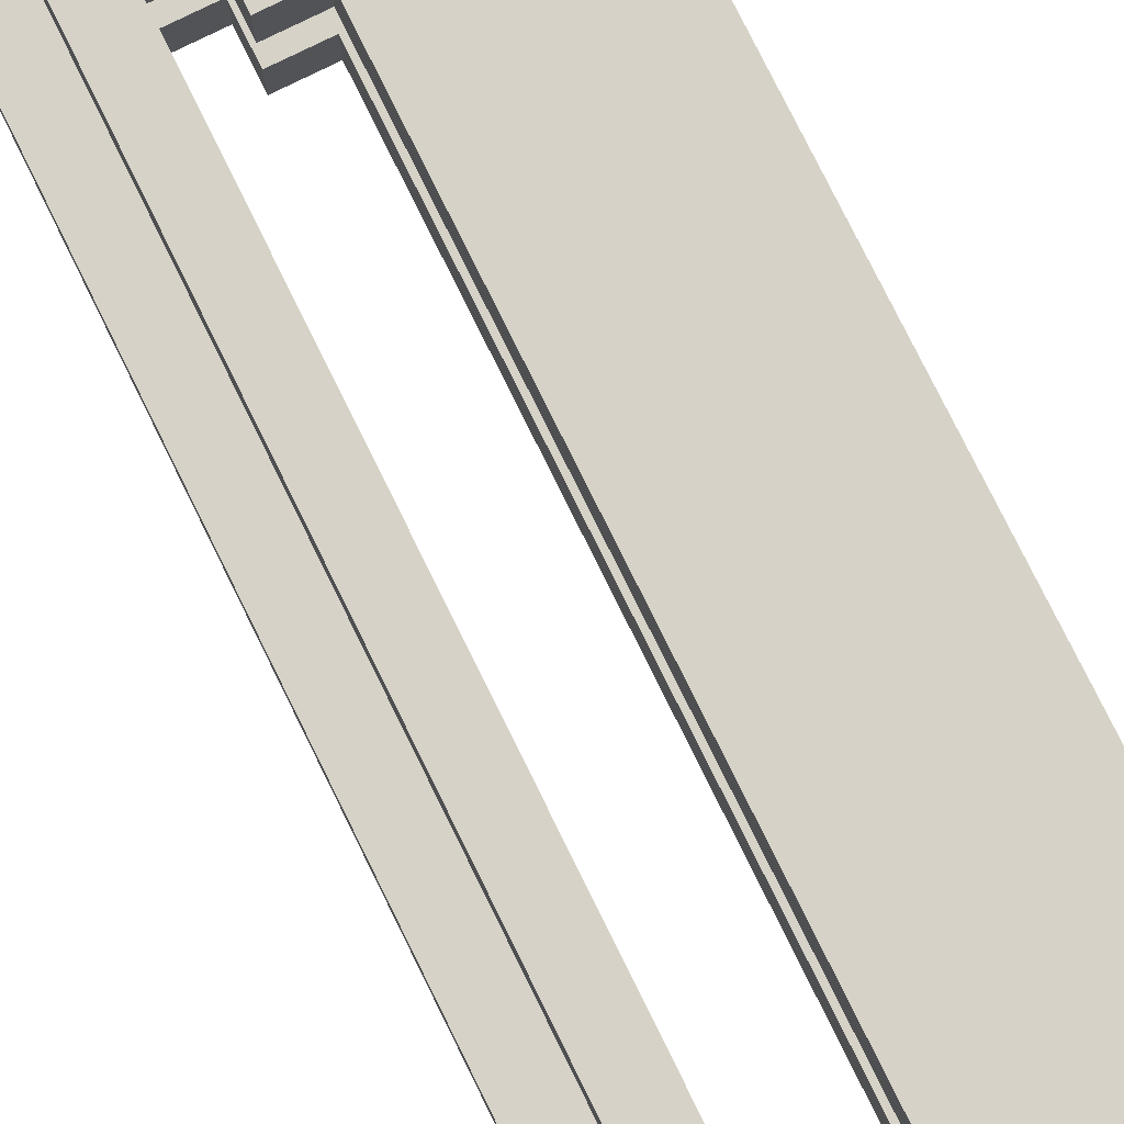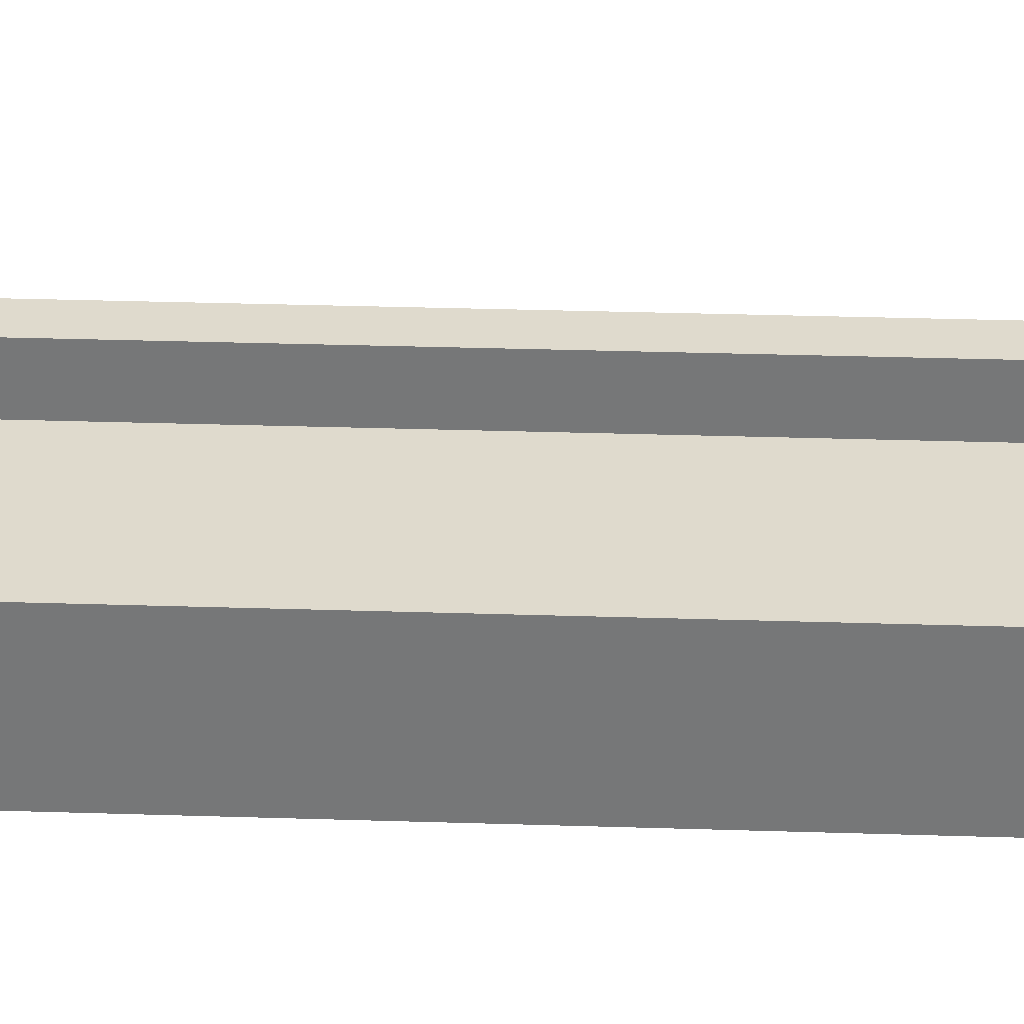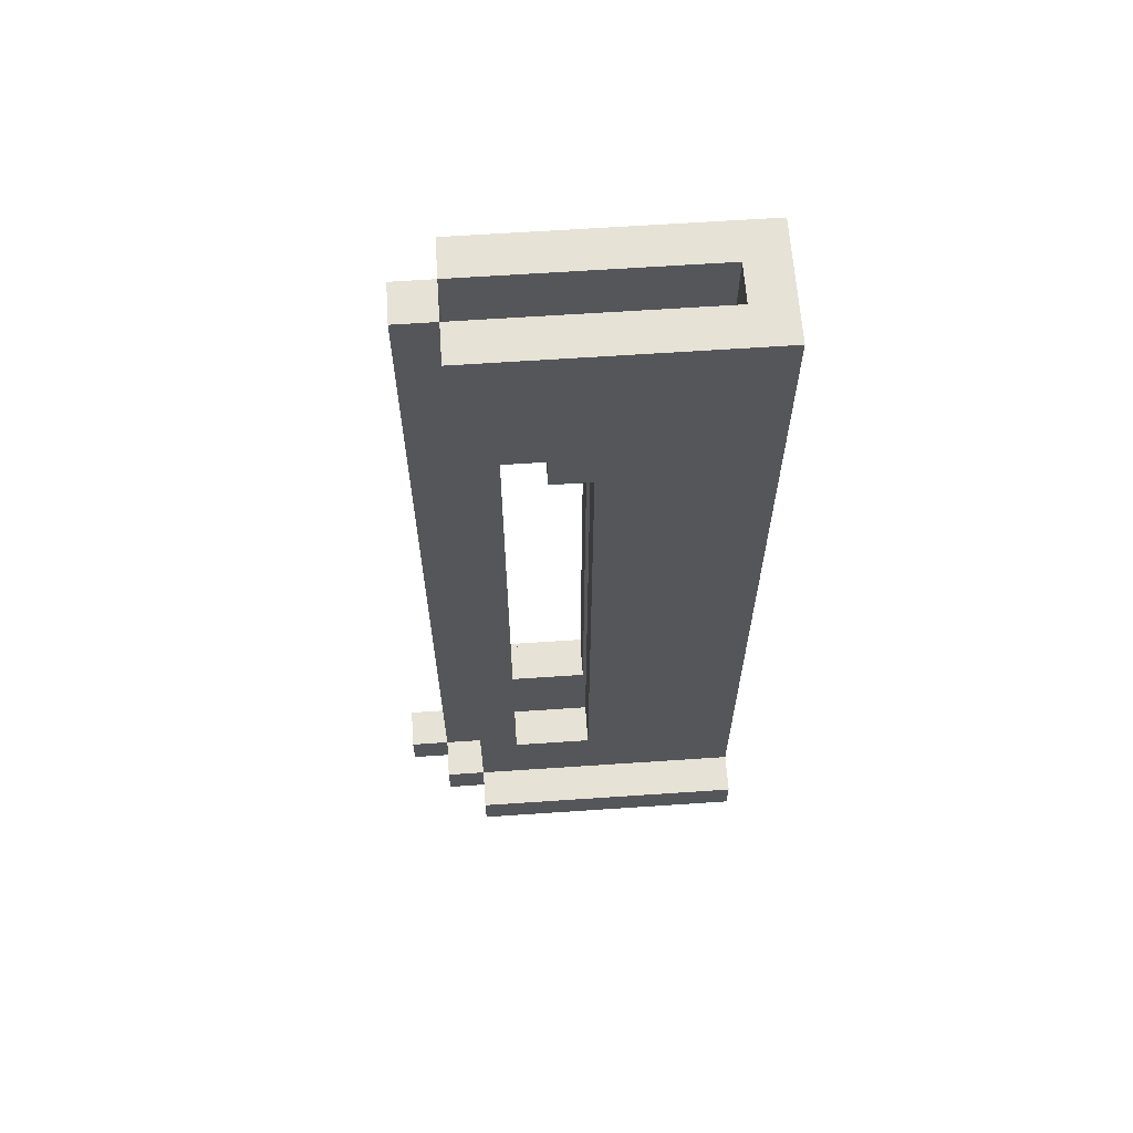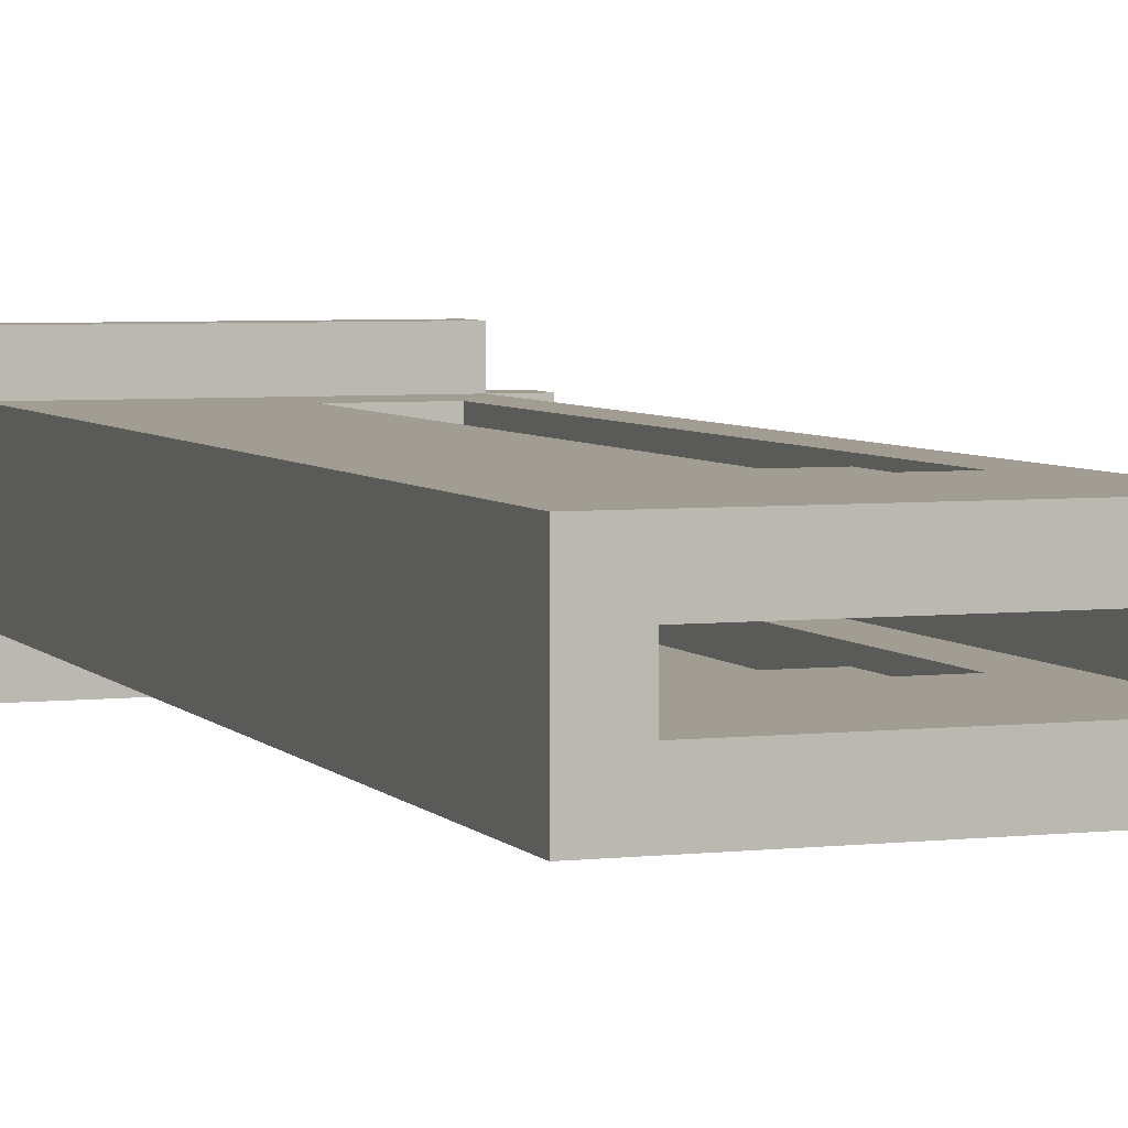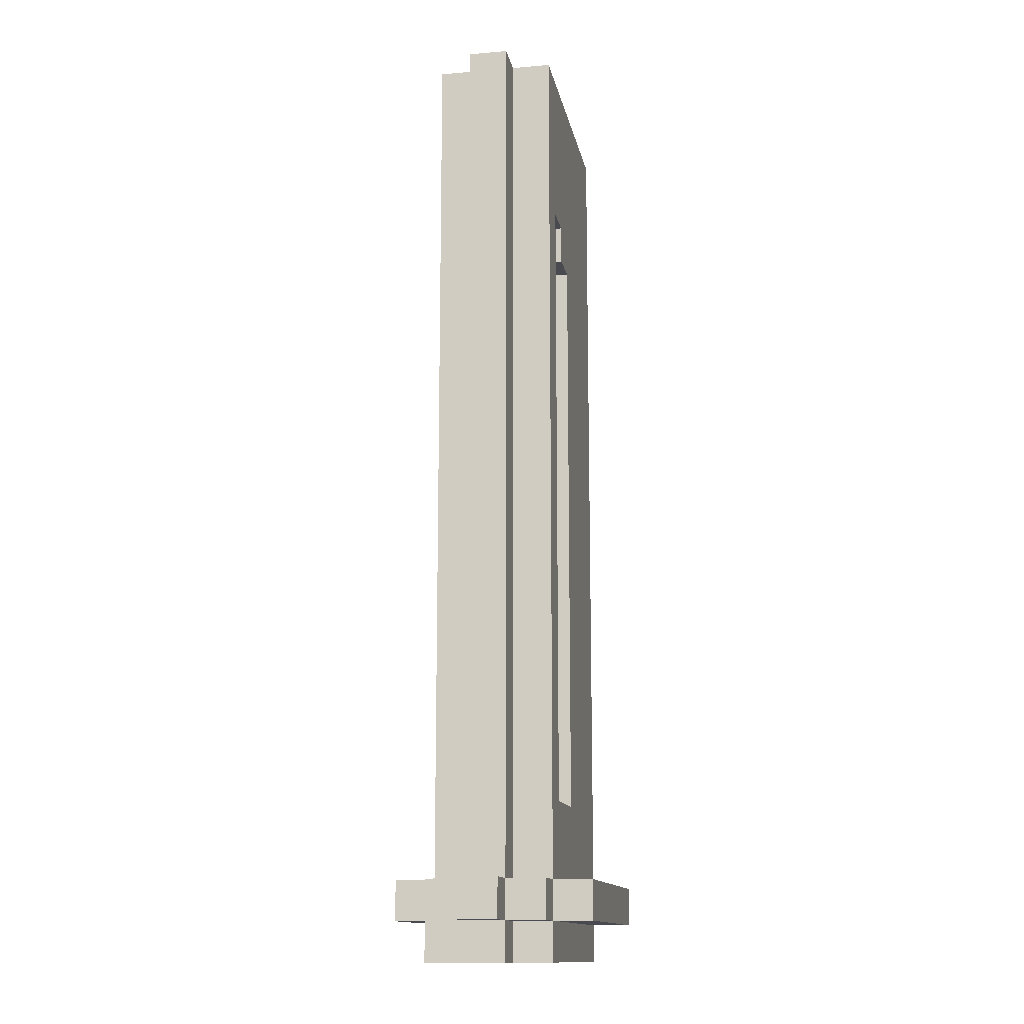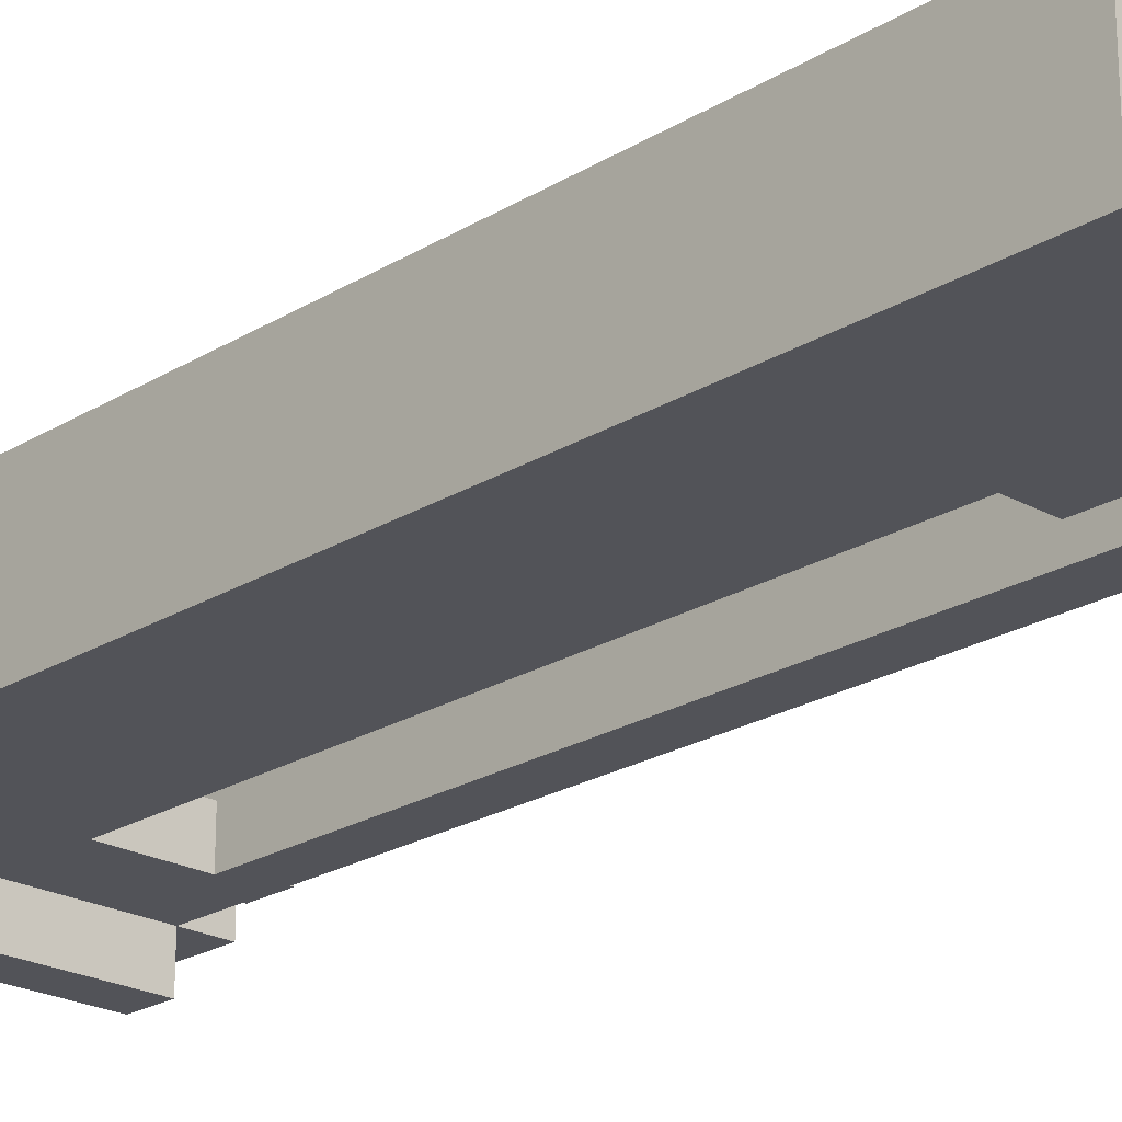
<metadata>
{"format":"obj","ext":"obj","renderer":"f3d","projection":"perspective","resolution":1024,"background":"white","views":[{"elev":78.5,"azim":-26.3,"up":"+Z"},{"elev":32.7,"azim":92.5,"up":"+Z"},{"elev":63.6,"azim":-3.9,"up":"+Y"},{"elev":4.7,"azim":160.0,"up":"+Z"},{"elev":-13.6,"azim":-79.3,"up":"+Y"},{"elev":-22.6,"azim":136.4,"up":"+Z"}]}
</metadata>
<code>
o
v -0.7 0.1 -5.96e-08
v -0.7 0.1 -0.1
v -0.7 0.2 -5.96e-08
v -0.7 0.2 -0.1
v -0.6 0 -5.96e-08
v -0.6 0 -0.2
v -0.6 0.1 0.1
v -0.6 0.1 -5.96e-08
v -0.6 0.1 -0.1
v -0.6 0.2 0.1
v -0.6 0.2 -5.96e-08
v -0.6 0.2 -0.1
v -0.6 0.2 -0.2
v -0.6 2.4 -5.96e-08
v -0.6 2.4 -0.1
v -0.5 0 0.1
v -0.5 0 -5.96e-08
v -0.5 0.1 0.2
v -0.5 0.1 0.1
v -0.5 0.1 -5.96e-08
v -0.5 0.1 -0.2
v -0.5 0.1 -0.3
v -0.5 0.2 0.2
v -0.5 0.2 0.1
v -0.5 0.2 -5.96e-08
v -0.5 0.2 -0.1
v -0.5 0.2 -0.2
v -0.5 0.2 -0.3
v -0.5 2.4 0.1
v -0.5 2.4 -5.96e-08
v -0.5 2.4 -0.1
v -0.5 2.4 -0.2
v -0.3 1.9 0.1
v -0.3 1.9 -5.96e-08
v -0.3 1.9 -0.1
v -0.3 1.9 -0.2
v -0.3 2 0.1
v -0.3 2 -5.96e-08
v -0.3 2 -0.1
v -0.3 2 -0.2
v -0.2 0.4 0.1
v -0.2 0.4 -5.96e-08
v -0.2 0.4 -0.1
v -0.2 0.4 -0.2
v -0.2 1.9 0.1
v -0.2 1.9 -5.96e-08
v -0.2 1.9 -0.1
v -0.2 1.9 -0.2
v 0.1 0.1 -5.96e-08
v 0.1 0.1 -0.1
v 0.1 2.4 -5.96e-08
v 0.1 2.4 -0.1
v -0.5 0.1 -5.96e-08
v -0.5 0.1 -0.1
v -0.5 2.4 -5.96e-08
v -0.5 2.4 -0.1
v -0.4 0.4 0.1
v -0.4 0.4 -5.96e-08
v -0.4 0.4 -0.1
v -0.4 0.4 -0.2
v -0.4 2 0.1
v -0.4 2 -5.96e-08
v -0.4 2 -0.1
v -0.4 2 -0.2
v 0.2 0 0.1
v 0.2 0 -0.2
v 0.2 0.1 0.2
v 0.2 0.1 0.1
v 0.2 0.1 -0.2
v 0.2 0.1 -0.3
v 0.2 0.2 0.2
v 0.2 0.2 0.1
v 0.2 0.2 -0.2
v 0.2 0.2 -0.3
v 0.2 2.4 0.1
v 0.2 2.4 -0.2
v -0.5 0.1 0.2
v -0.5 0.2 0.2
v 0.2 0.1 0.2
v 0.2 0.2 0.2
v -0.6 0.1 0.1
v -0.6 0.2 0.1
v -0.5 0 0.1
v -0.5 0.1 0.1
v -0.5 0.2 0.1
v -0.5 2.4 0.1
v -0.4 0.2 0.1
v -0.4 0.4 0.1
v -0.4 2 0.1
v -0.4 2.4 0.1
v -0.3 1.9 0.1
v -0.3 2 0.1
v -0.2 0.4 0.1
v -0.2 1.9 0.1
v 0.2 0 0.1
v 0.2 0.1 0.1
v 0.2 0.2 0.1
v 0.2 2.4 0.1
v -0.7 0.1 -5.96e-08
v -0.7 0.2 -5.96e-08
v -0.6 0 -5.96e-08
v -0.6 0.1 -5.96e-08
v -0.6 0.2 -5.96e-08
v -0.6 2.4 -5.96e-08
v -0.5 0 -5.96e-08
v -0.5 0.1 -5.96e-08
v -0.5 0.2 -5.96e-08
v -0.5 2.4 -5.96e-08
v -0.5 0.1 -0.1
v -0.5 2.4 -0.1
v -0.4 0.1 -0.1
v -0.4 0.4 -0.1
v -0.4 2 -0.1
v -0.4 2.4 -0.1
v -0.3 1.9 -0.1
v -0.3 2 -0.1
v -0.2 0.4 -0.1
v -0.2 1.9 -0.1
v 0.1 0.1 -0.1
v 0.1 2.4 -0.1
v -0.5 0.1 -5.96e-08
v -0.5 2.4 -5.96e-08
v -0.4 0.1 -5.96e-08
v -0.4 0.4 -5.96e-08
v -0.4 2 -5.96e-08
v -0.4 2.4 -5.96e-08
v -0.3 1.9 -5.96e-08
v -0.3 2 -5.96e-08
v -0.2 0.4 -5.96e-08
v -0.2 1.9 -5.96e-08
v 0.1 0.1 -5.96e-08
v 0.1 2.4 -5.96e-08
v -0.7 0.1 -0.1
v -0.7 0.2 -0.1
v -0.6 0.1 -0.1
v -0.6 0.2 -0.1
v -0.6 2.4 -0.1
v -0.5 0.2 -0.1
v -0.5 2.4 -0.1
v -0.6 0 -0.2
v -0.6 0.2 -0.2
v -0.5 0.1 -0.2
v -0.5 0.2 -0.2
v -0.5 2.4 -0.2
v -0.4 0.2 -0.2
v -0.4 0.4 -0.2
v -0.4 2 -0.2
v -0.4 2.4 -0.2
v -0.3 1.9 -0.2
v -0.3 2 -0.2
v -0.2 0.4 -0.2
v -0.2 1.9 -0.2
v 0.2 0 -0.2
v 0.2 0.1 -0.2
v 0.2 0.2 -0.2
v 0.2 2.4 -0.2
v -0.5 0.1 -0.3
v -0.5 0.2 -0.3
v 0.2 0.1 -0.3
v 0.2 0.2 -0.3
v -0.5 0 0.1
v 0.2 0 0.1
v -0.6 0 -5.96e-08
v -0.5 0 -5.96e-08
v -0.6 0 -0.2
v 0.2 0 -0.2
v -0.5 0.1 0.2
v 0.2 0.1 0.2
v -0.6 0.1 0.1
v -0.5 0.1 0.1
v 0.2 0.1 0.1
v -0.7 0.1 -5.96e-08
v -0.6 0.1 -5.96e-08
v -0.5 0.1 -5.96e-08
v -0.7 0.1 -0.1
v -0.6 0.1 -0.1
v -0.5 0.1 -0.2
v 0.2 0.1 -0.2
v -0.5 0.1 -0.3
v 0.2 0.1 -0.3
v -0.3 1.9 0.1
v -0.2 1.9 0.1
v -0.3 1.9 -5.96e-08
v -0.2 1.9 -5.96e-08
v -0.3 1.9 -0.1
v -0.2 1.9 -0.1
v -0.3 1.9 -0.2
v -0.2 1.9 -0.2
v -0.4 2 0.1
v -0.3 2 0.1
v -0.4 2 -5.96e-08
v -0.3 2 -5.96e-08
v -0.4 2 -0.1
v -0.3 2 -0.1
v -0.4 2 -0.2
v -0.3 2 -0.2
v -0.5 0.1 -5.96e-08
v -0.4 0.1 -5.96e-08
v 0.1 0.1 -5.96e-08
v -0.5 0.1 -0.1
v -0.4 0.1 -0.1
v 0.1 0.1 -0.1
v -0.5 0.2 0.2
v 0.2 0.2 0.2
v -0.6 0.2 0.1
v -0.5 0.2 0.1
v -0.4 0.2 0.1
v 0.2 0.2 0.1
v -0.7 0.2 -5.96e-08
v -0.6 0.2 -5.96e-08
v -0.5 0.2 -5.96e-08
v -0.7 0.2 -0.1
v -0.6 0.2 -0.1
v -0.5 0.2 -0.1
v -0.6 0.2 -0.2
v -0.5 0.2 -0.2
v -0.4 0.2 -0.2
v 0.2 0.2 -0.2
v -0.5 0.2 -0.3
v 0.2 0.2 -0.3
v -0.4 0.4 0.1
v -0.2 0.4 0.1
v -0.4 0.4 -5.96e-08
v -0.2 0.4 -5.96e-08
v -0.4 0.4 -0.1
v -0.2 0.4 -0.1
v -0.4 0.4 -0.2
v -0.2 0.4 -0.2
v -0.5 2.4 0.1
v -0.4 2.4 0.1
v 0.2 2.4 0.1
v -0.6 2.4 -5.96e-08
v -0.5 2.4 -5.96e-08
v -0.4 2.4 -5.96e-08
v 0.1 2.4 -5.96e-08
v -0.6 2.4 -0.1
v -0.5 2.4 -0.1
v -0.4 2.4 -0.1
v 0.1 2.4 -0.1
v -0.5 2.4 -0.2
v -0.4 2.4 -0.2
v 0.2 2.4 -0.2
f 3 2 1
f 4 2 3
f 8 6 5
f 9 6 8
f 10 8 7
f 11 8 10
f 12 6 9
f 13 6 12
f 14 12 11
f 15 12 14
f 19 17 16
f 20 17 19
f 23 19 18
f 24 19 23
f 27 22 21
f 28 22 27
f 29 25 24
f 30 25 29
f 31 27 26
f 32 27 31
f 37 34 33
f 38 34 37
f 39 36 35
f 40 36 39
f 45 42 41
f 46 42 45
f 47 44 43
f 48 44 47
f 51 50 49
f 52 50 51
f 53 54 55
f 55 54 56
f 57 58 61
f 61 58 62
f 59 60 63
f 63 60 64
f 65 66 68
f 68 66 69
f 67 68 71
f 69 70 71
f 68 69 71
f 71 70 72
f 72 70 73
f 73 70 74
f 72 73 75
f 75 73 76
f 79 78 77
f 80 78 79
f 84 82 81
f 85 82 84
f 87 86 85
f 88 86 87
f 89 86 88
f 90 86 89
f 92 90 89
f 93 88 87
f 94 92 91
f 95 84 83
f 96 84 95
f 97 94 93
f 97 93 87
f 98 90 92
f 98 94 97
f 98 92 94
f 102 100 99
f 103 100 102
f 105 102 101
f 106 102 105
f 107 104 103
f 108 104 107
f 111 110 109
f 112 110 111
f 113 110 112
f 114 110 113
f 116 114 113
f 117 112 111
f 118 116 115
f 119 117 111
f 119 118 117
f 120 116 118
f 120 118 119
f 120 114 116
f 121 122 123
f 123 122 124
f 124 122 125
f 125 122 126
f 125 126 128
f 123 124 129
f 127 128 130
f 123 129 131
f 129 130 131
f 130 128 132
f 131 130 132
f 128 126 132
f 133 134 135
f 135 134 136
f 136 137 138
f 138 137 139
f 140 141 142
f 142 141 143
f 143 144 145
f 145 144 146
f 146 144 147
f 147 144 148
f 147 148 150
f 145 146 151
f 149 150 152
f 140 142 153
f 153 142 154
f 151 152 155
f 145 151 155
f 150 148 156
f 155 152 156
f 152 150 156
f 157 158 159
f 159 158 160
f 164 162 161
f 165 164 163
f 166 162 164
f 166 164 165
f 170 168 167
f 171 168 170
f 173 170 169
f 174 170 173
f 175 173 172
f 176 173 175
f 179 178 177
f 180 178 179
f 183 182 181
f 184 182 183
f 187 186 185
f 188 186 187
f 191 190 189
f 192 190 191
f 195 194 193
f 196 194 195
f 197 198 200
f 198 199 200
f 200 199 201
f 201 199 202
f 203 204 206
f 206 204 207
f 207 204 208
f 205 206 210
f 210 206 211
f 209 210 212
f 212 210 213
f 213 214 215
f 215 214 216
f 217 218 219
f 216 217 219
f 219 218 220
f 221 222 223
f 223 222 224
f 225 226 227
f 227 226 228
f 229 230 233
f 230 231 234
f 233 230 234
f 234 231 235
f 232 233 236
f 236 233 237
f 235 231 239
f 237 238 240
f 238 239 241
f 240 238 241
f 239 231 242
f 241 239 242

</code>
